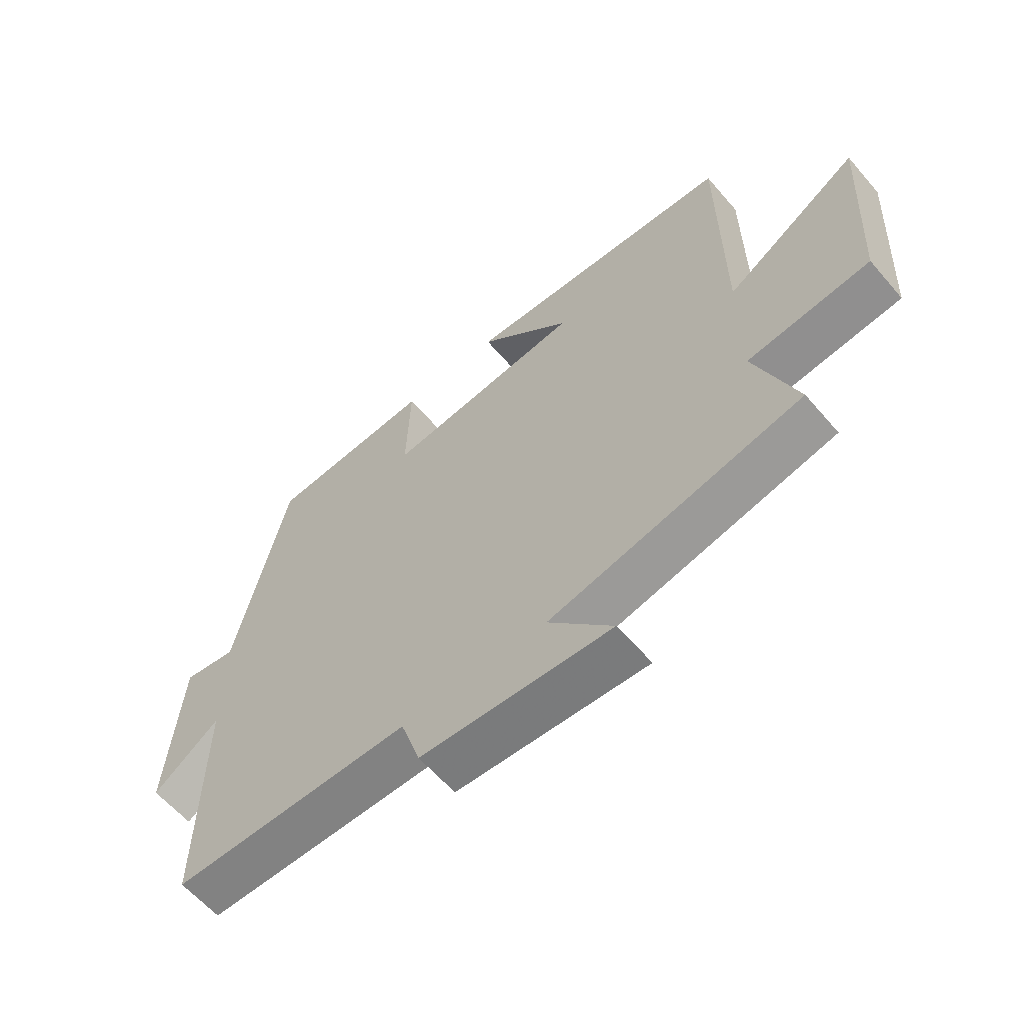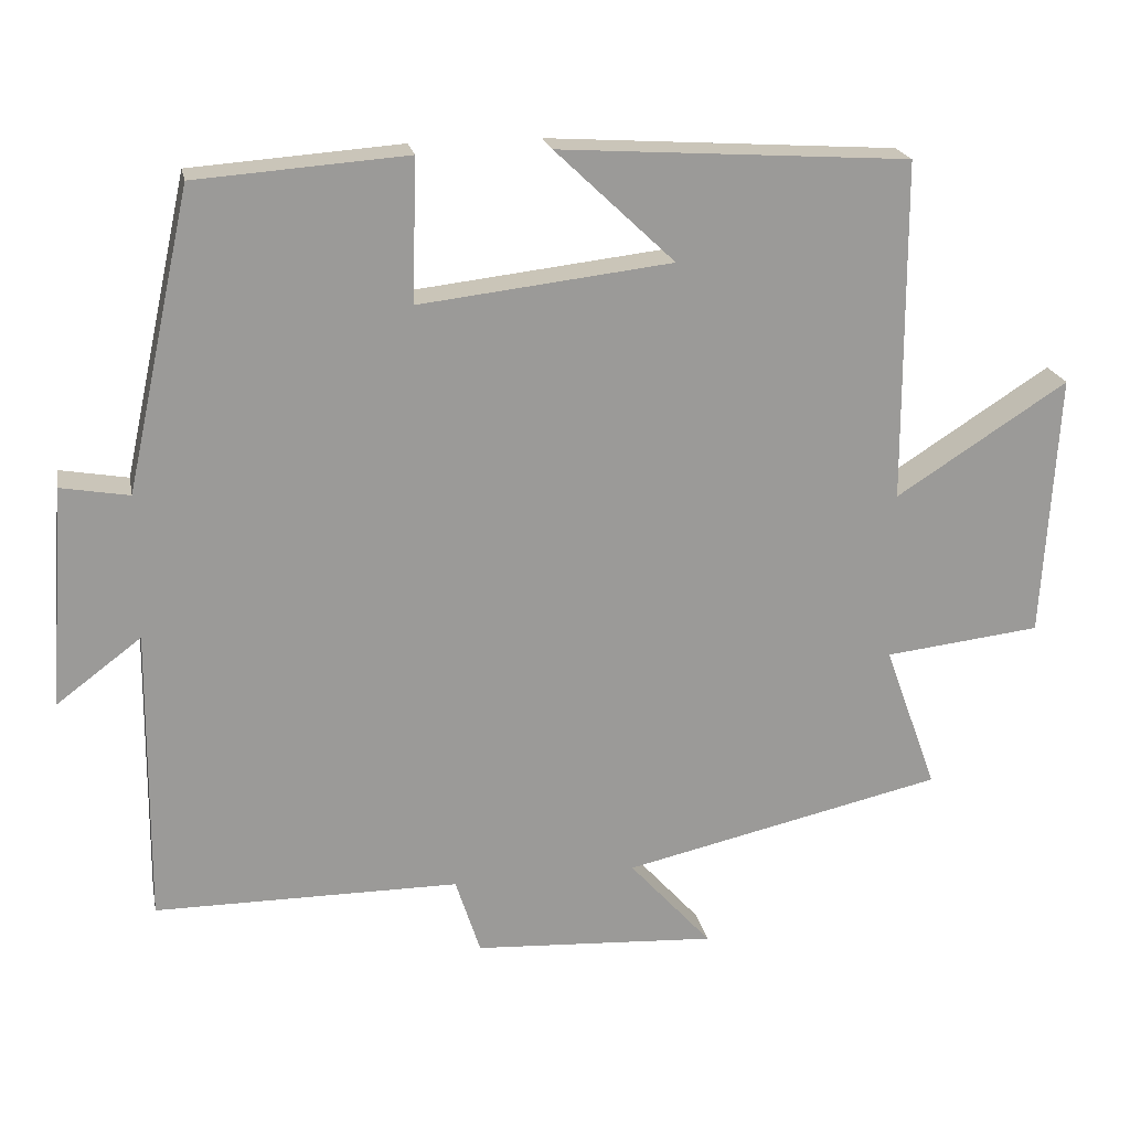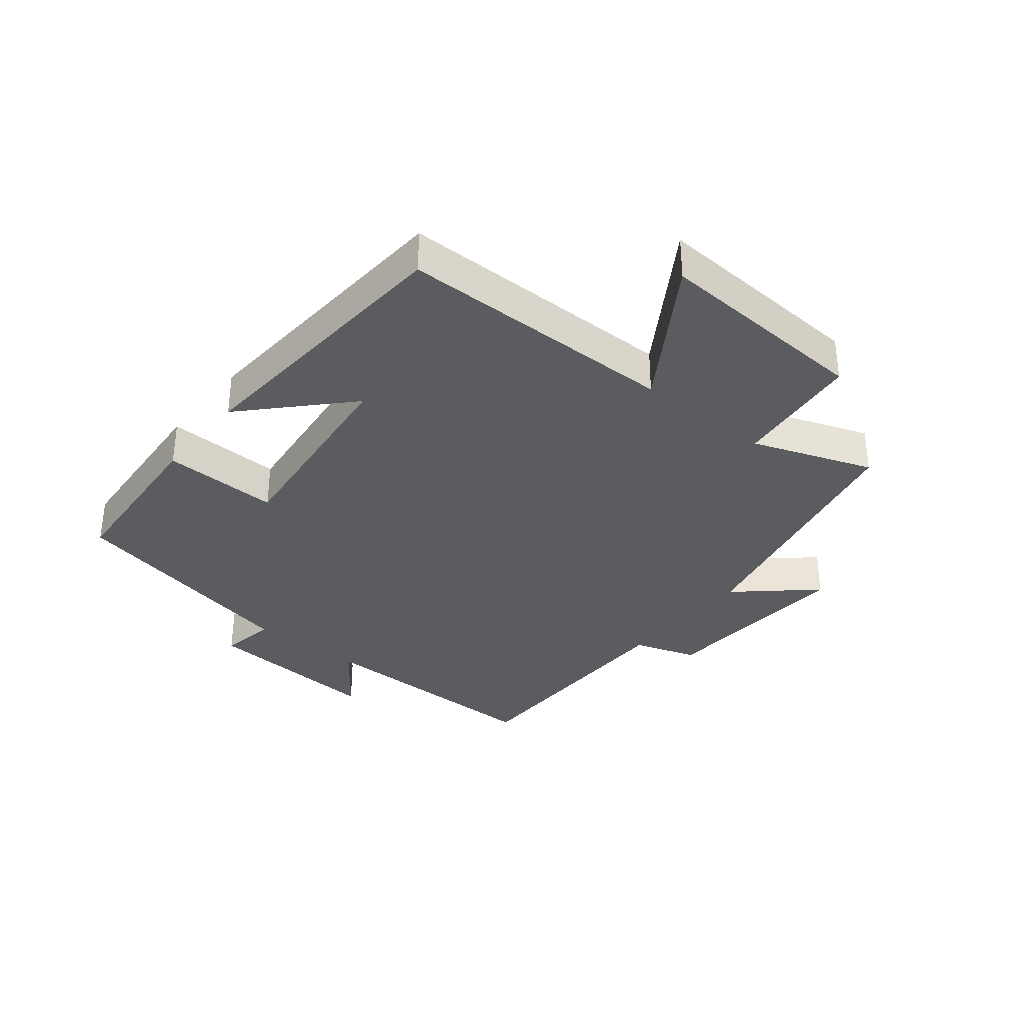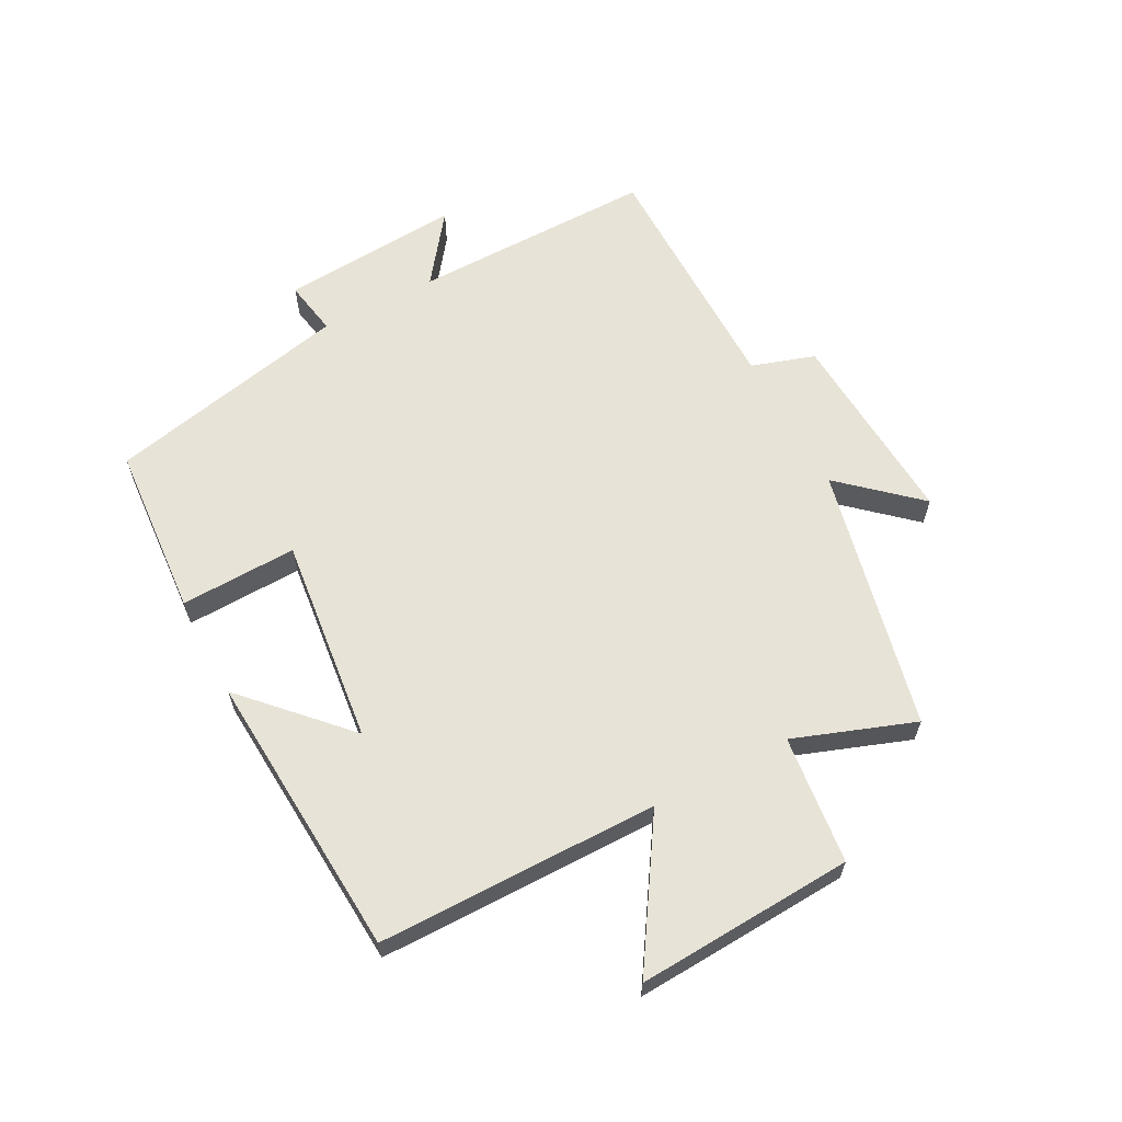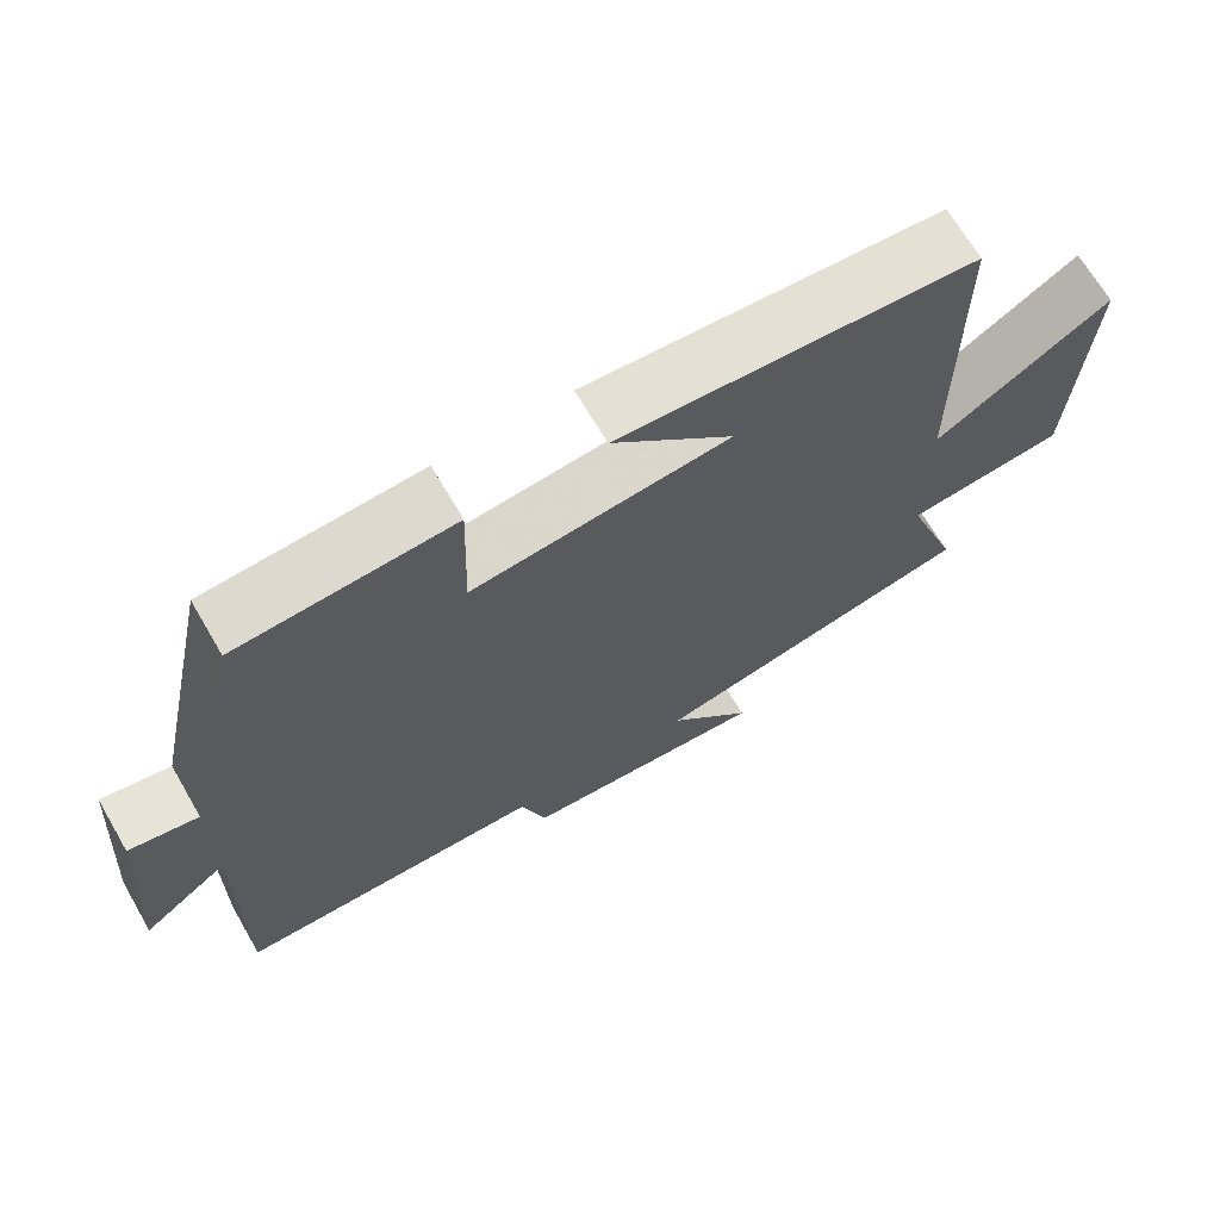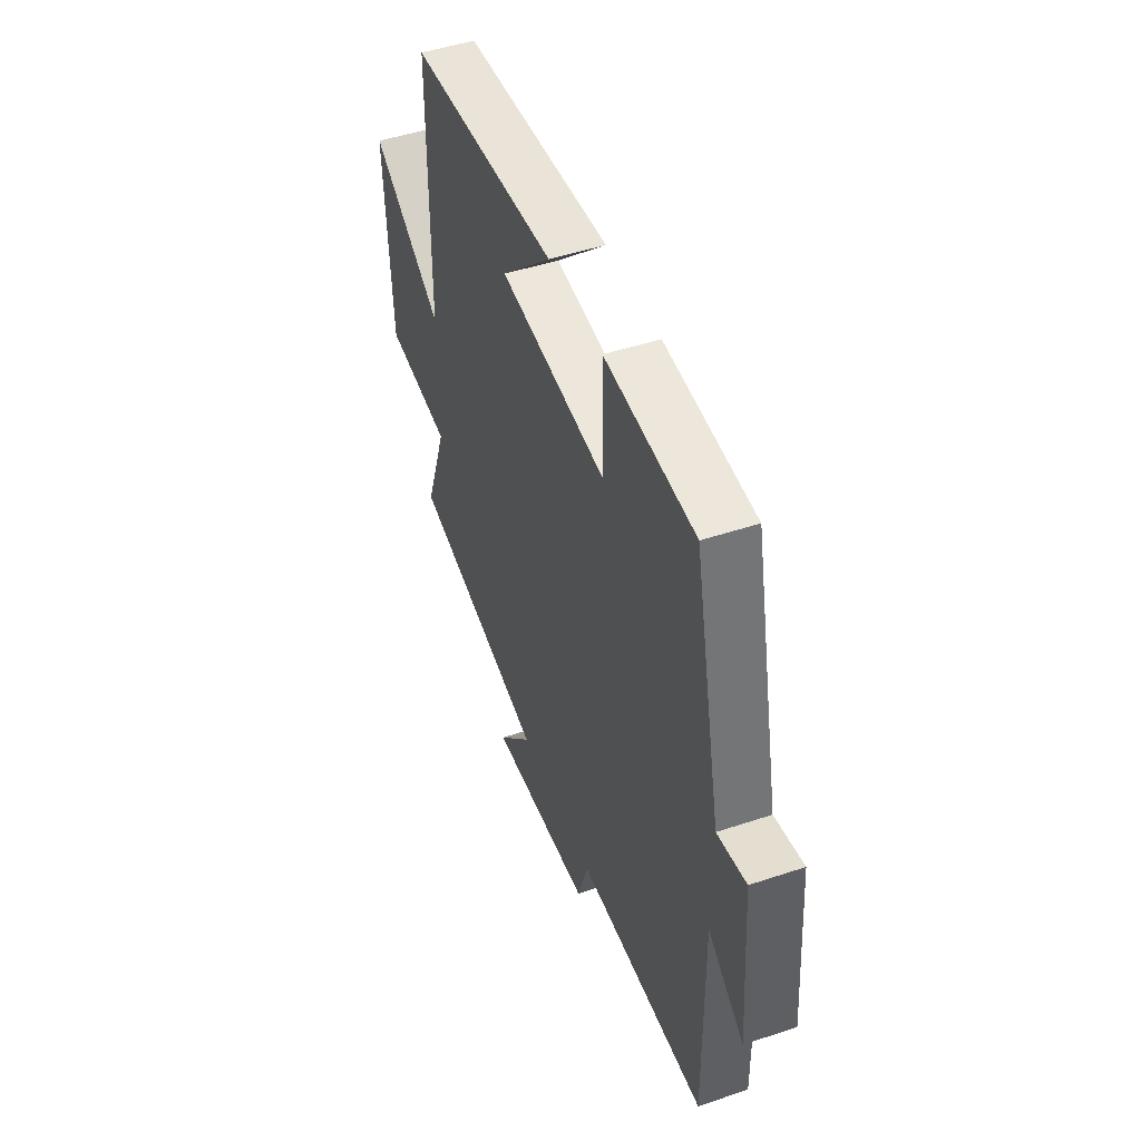
<metadata>
{"format":"obj","ext":"obj","renderer":"f3d","projection":"perspective","resolution":1024,"background":"white","views":[{"elev":-60.9,"azim":40.5,"up":"+Z"},{"elev":20.9,"azim":-11.1,"up":"+Z"},{"elev":-34.1,"azim":51.1,"up":"+Y"},{"elev":62.3,"azim":62.1,"up":"+Y"},{"elev":68.0,"azim":-30.3,"up":"+Z"},{"elev":47.5,"azim":-110.6,"up":"+Z"}]}
</metadata>
<code>
v -0.414 0.07 0.48
v -0.135 0.07 0.5
v -0.141 0.07 0.312
v 0.193 0.07 0.35
v 0.035 0.07 0.5
v 0.498 0.07 0.469
v 0.5 0.07 0.017
v 0.727 0.07 0.162
v 0.707 0.07 -0.188
v 0.5 0.07 -0.211
v 0.57 0.07 -0.405
v 0.145 0.07 -0.5
v 0.254 0.07 -0.622
v -0.068 0.07 -0.602
v -0.101 0.07 -0.5
v -0.504 0.07 -0.498
v -0.5 0.07 -0.106
v -0.612 0.07 -0.19
v -0.59 0.07 0.102
v -0.5 0.07 0.086
v -0.414 0 0.48
v -0.135 0 0.5
v -0.141 0 0.312
v 0.193 0 0.35
v 0.035 0 0.5
v 0.498 0 0.469
v 0.5 0 0.017
v 0.727 0 0.162
v 0.707 0 -0.188
v 0.5 0 -0.211
v 0.57 0 -0.405
v 0.145 0 -0.5
v 0.254 0 -0.622
v -0.068 0 -0.602
v -0.101 0 -0.5
v -0.504 0 -0.498
v -0.5 0 -0.106
v -0.612 0 -0.19
v -0.59 0 0.102
v -0.5 0 0.086
f 17 18 19 20
f 1 2 3
f 20 1 3
f 17 20 3
f 17 3 4
f 16 17 4
f 15 16 4
f 12 13 14 15
f 12 15 4
f 11 12 4
f 10 11 4
f 7 8 9 10
f 7 10 4
f 6 7 4
f 4 5 6
f 40 39 38 37
f 23 22 21
f 23 21 40
f 23 40 37
f 24 23 37
f 24 37 36
f 24 36 35
f 35 34 33 32
f 24 35 32
f 24 32 31
f 24 31 30
f 30 29 28 27
f 24 30 27
f 24 27 26
f 26 25 24
f 1 21 22 2
f 2 22 23 3
f 3 23 24 4
f 4 24 25 5
f 5 25 26 6
f 6 26 27 7
f 7 27 28 8
f 8 28 29 9
f 9 29 30 10
f 10 30 31 11
f 11 31 32 12
f 12 32 33 13
f 13 33 34 14
f 14 34 35 15
f 15 35 36 16
f 16 36 37 17
f 17 37 38 18
f 18 38 39 19
f 19 39 40 20
f 20 40 21 1

</code>
